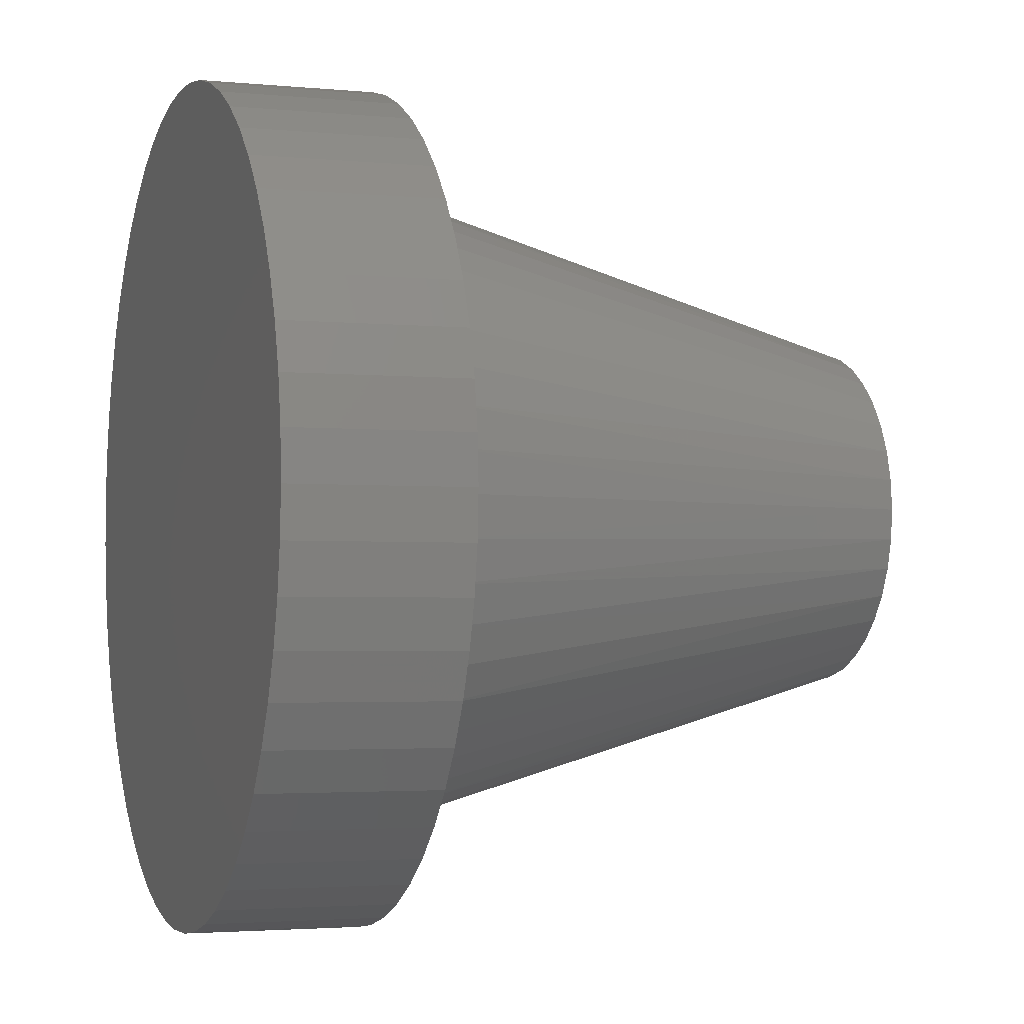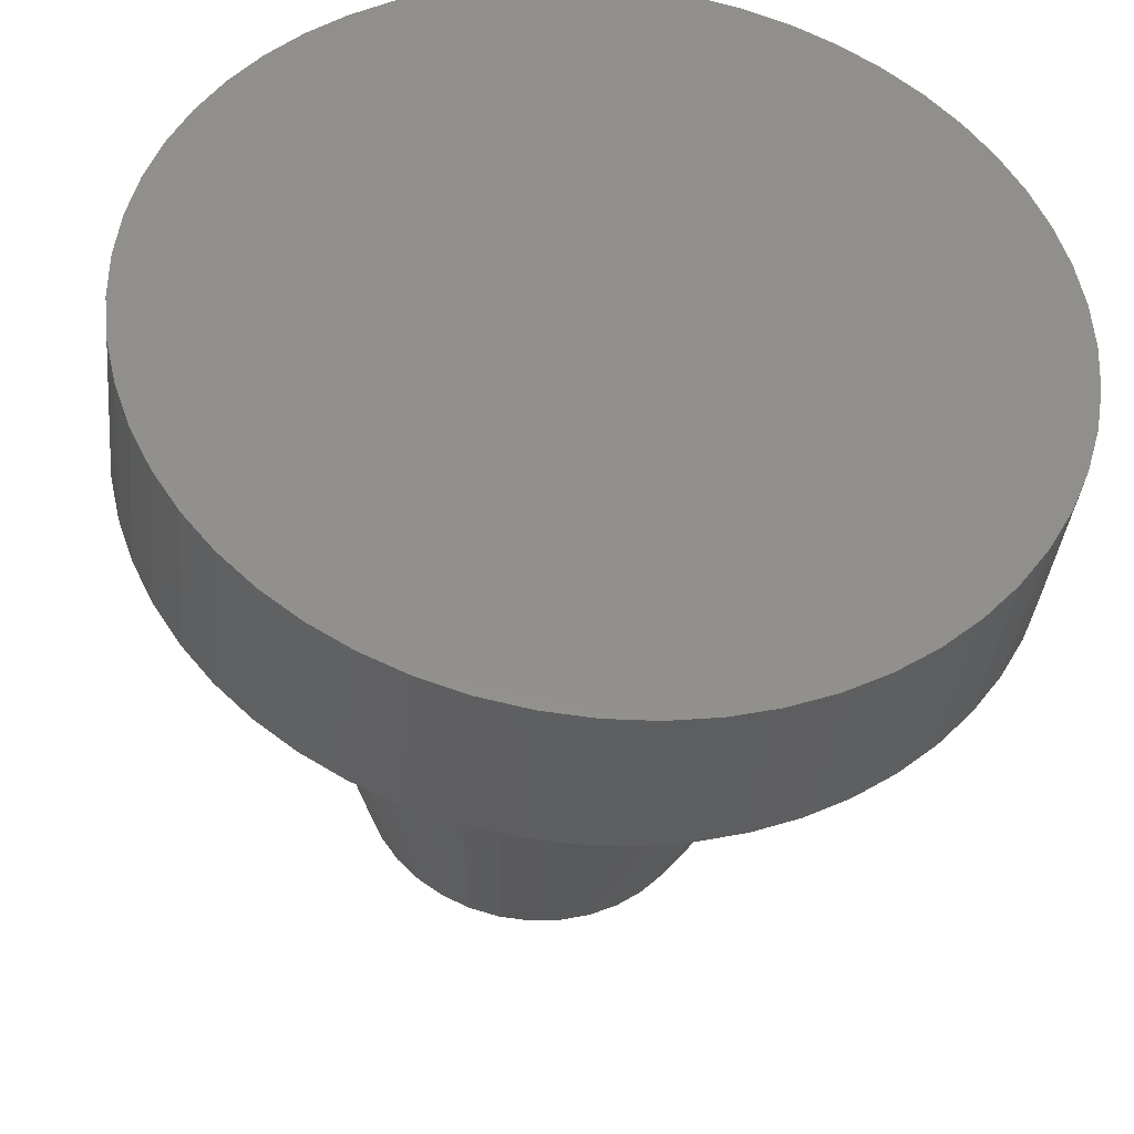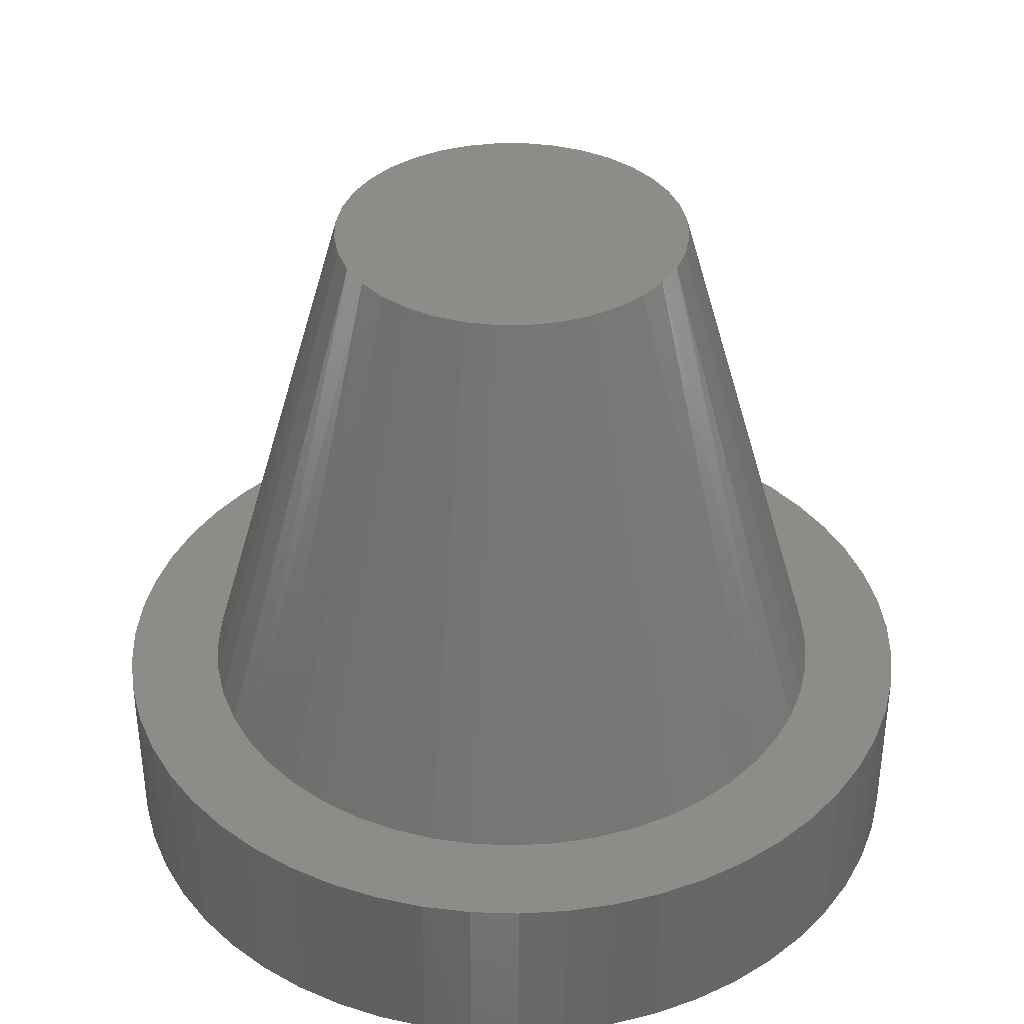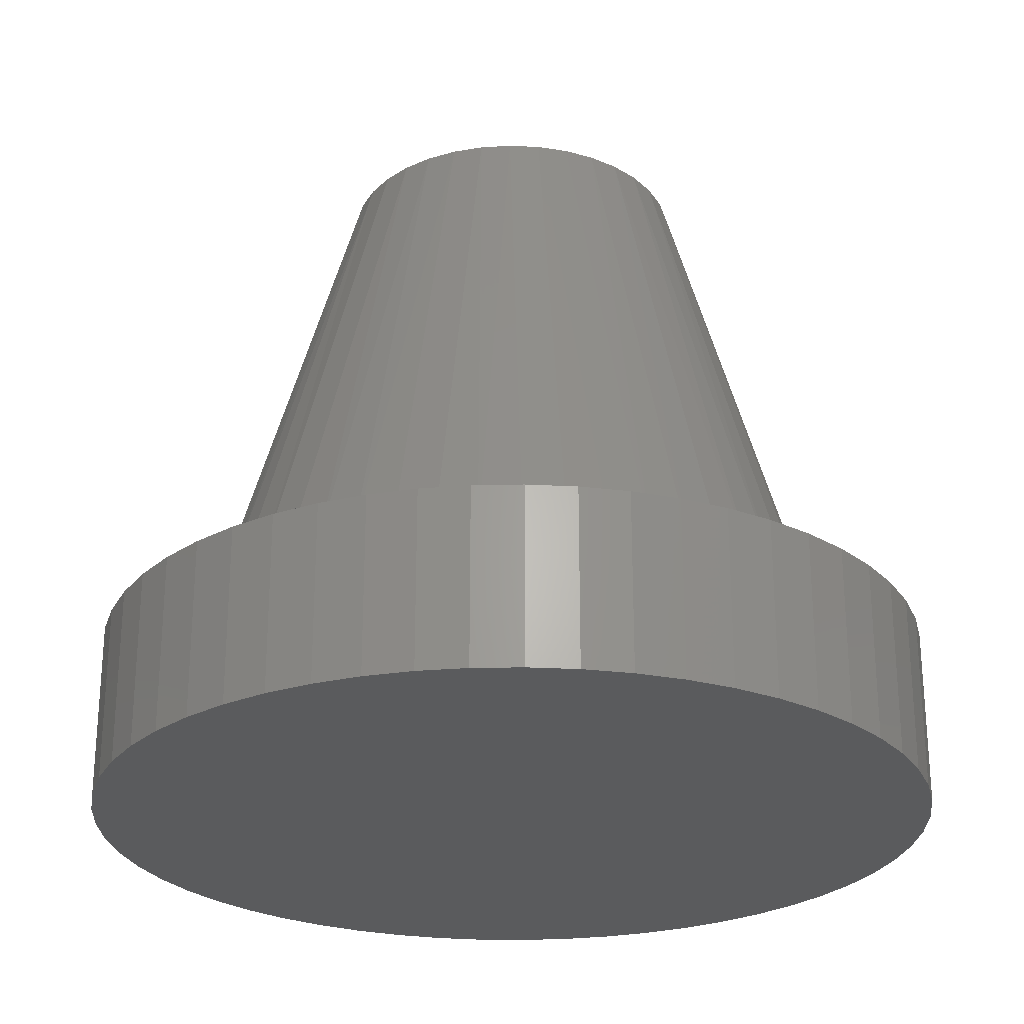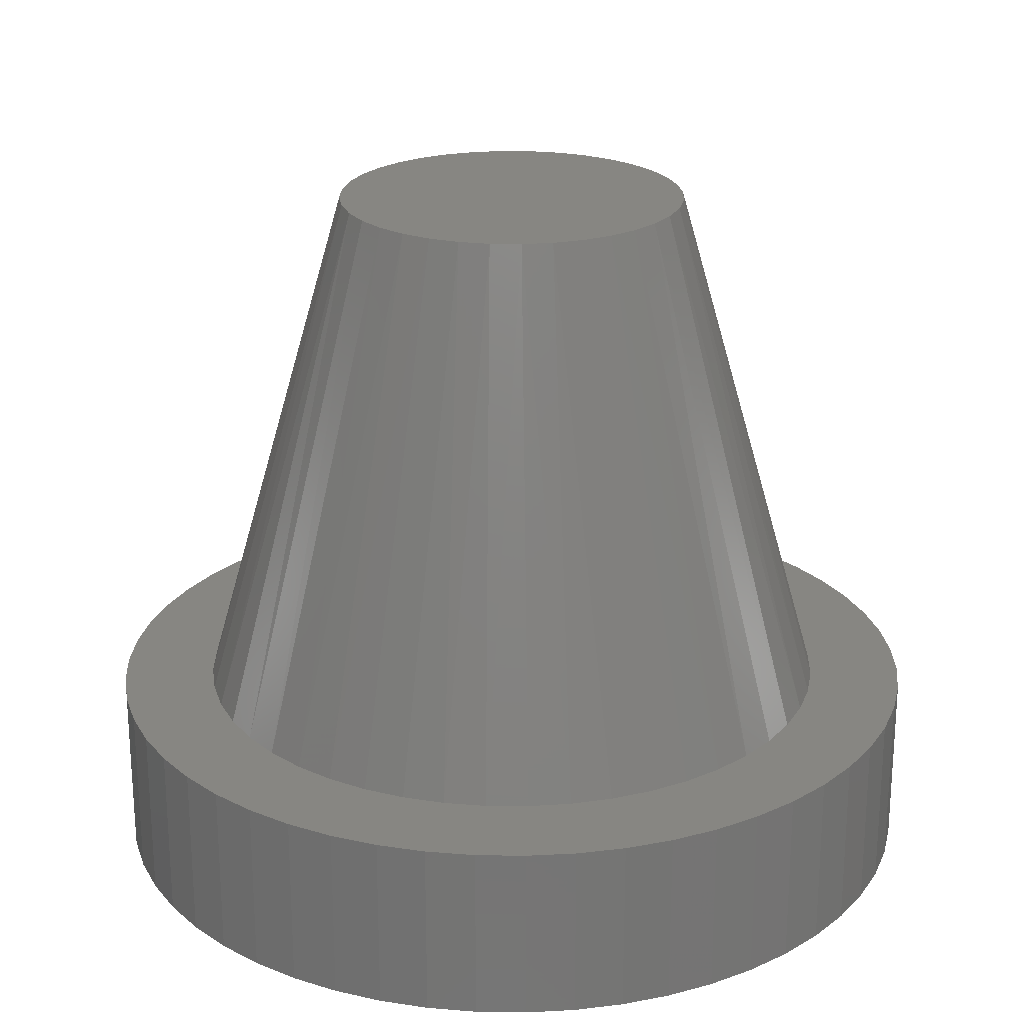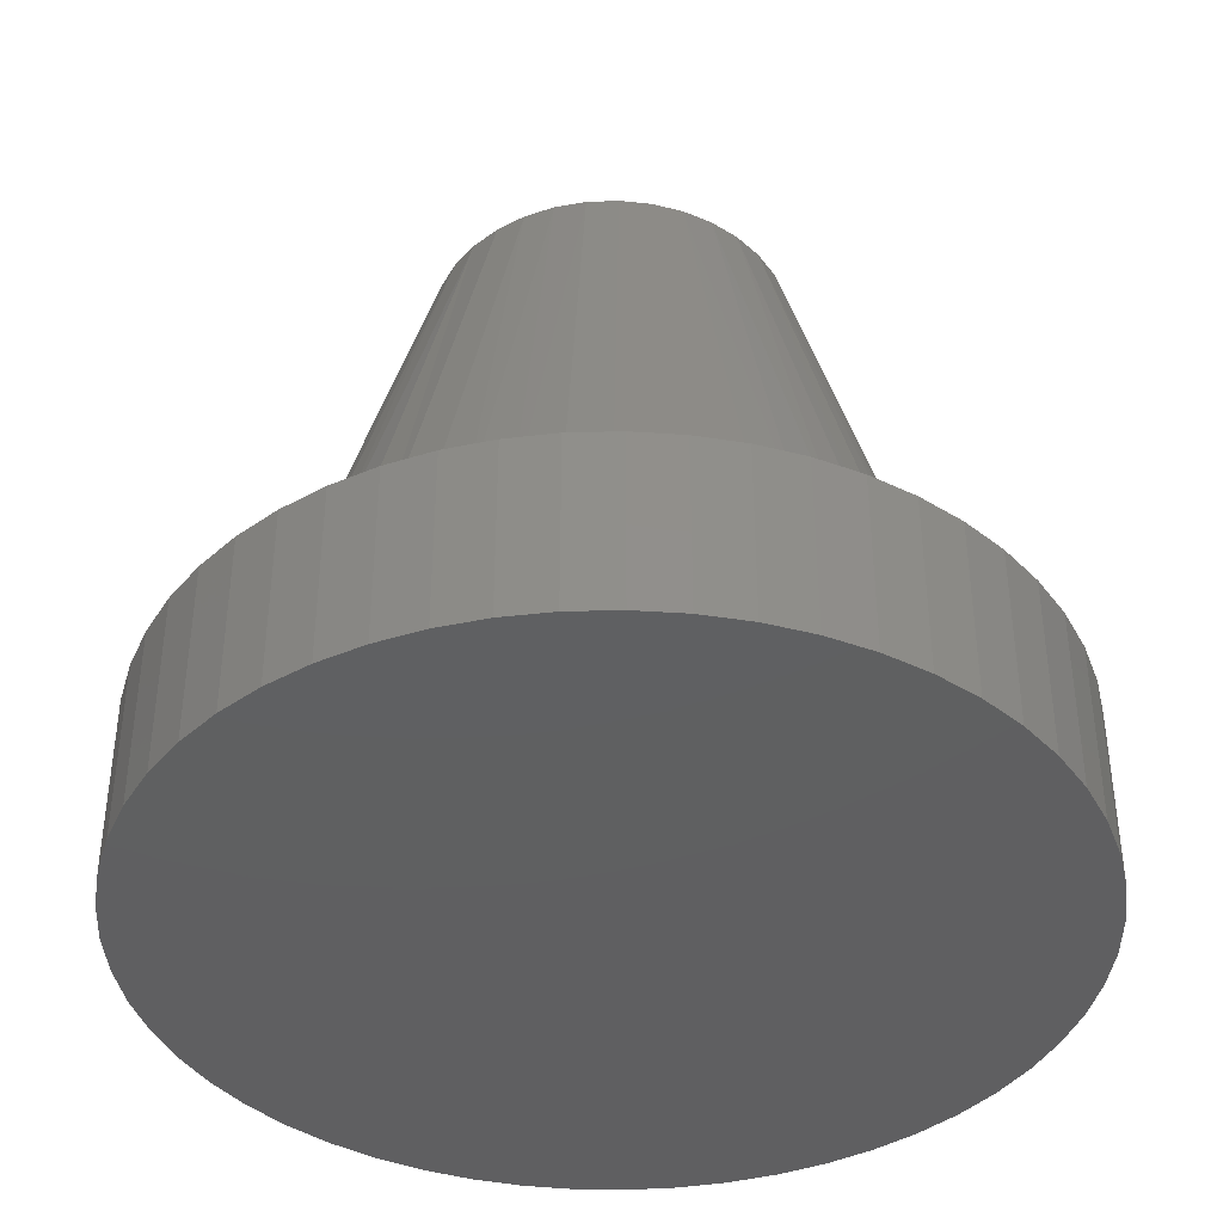
<metadata>
{"format":"stl","ext":"stl","renderer":"f3d","projection":"perspective","resolution":1024,"background":"white","views":[{"elev":-2.7,"azim":71.0,"up":"+Z"},{"elev":-38.2,"azim":-6.0,"up":"+Z"},{"elev":37.1,"azim":-35.3,"up":"+Y"},{"elev":-25.7,"azim":-29.4,"up":"+Y"},{"elev":22.8,"azim":-23.1,"up":"+Y"},{"elev":-39.9,"azim":-42.4,"up":"+Y"}]}
</metadata>
<code>
# stl→obj: 195 verts, 386 faces
v 0.25 1 0
v 0.2462 1 -0.04341
v 0.2462 1 0.04341
v 0.2349 1 0.08551
v 0.2349 1 -0.08551
v 0.2165 1 0.125
v 0.2165 1 -0.125
v 0.1915 1 0.1607
v 0.1915 1 -0.1607
v 0.1607 1 0.1915
v 0.1607 1 -0.1915
v 0.125 1 0.2165
v 0.125 1 -0.2165
v 0.08551 1 0.2349
v 0.08551 1 -0.2349
v 0.04341 1 0.2462
v 0.04341 1 -0.2462
v 1.531e-17 1 0.25
v -4.592e-17 1 -0.25
v -0.04341 1 0.2462
v -0.04341 1 -0.2462
v -0.08551 1 0.2349
v -0.08551 1 -0.2349
v -0.125 1 0.2165
v -0.125 1 -0.2165
v -0.1607 1 0.1915
v -0.1607 1 -0.1915
v -0.1915 1 0.1607
v -0.1915 1 -0.1607
v -0.2165 1 0.125
v -0.2165 1 -0.125
v -0.2349 1 0.08551
v -0.2349 1 -0.08551
v -0.2462 1 0.04341
v -0.2462 1 -0.04341
v -0.25 1 3.062e-17
v 0.4619 0.25 0.05956
v 0.4505 0.25 0.1181
v 0.4317 0.25 0.1748
v 0.4058 0.25 0.2285
v 0.3732 0.25 0.2786
v 0.3346 0.25 0.324
v 0.2904 0.25 0.3641
v 0.2414 0.25 0.3983
v 0.1885 0.25 0.4259
v 0.1325 0.25 0.4465
v 0.07433 0.25 0.4598
v 0.01493 0.25 0.4655
v -0.04472 0.25 0.4636
v -0.1036 0.25 0.454
v -0.1608 0.25 0.4371
v -0.2154 0.25 0.4129
v -0.2664 0.25 0.382
v -0.3131 0.25 0.3448
v -0.3546 0.25 0.3019
v -0.3903 0.25 0.2541
v -0.4196 0.25 0.2021
v -0.442 0.25 0.1468
v -0.4571 0.25 0.08903
v -0.4648 0.25 0.02984
v -0.4648 0.25 -0.02984
v -0.4571 0.25 -0.08903
v -0.442 0.25 -0.1468
v -0.4196 0.25 -0.2021
v -0.3903 0.25 -0.2541
v -0.3546 0.25 -0.3019
v -0.3131 0.25 -0.3448
v -0.2664 0.25 -0.382
v -0.2154 0.25 -0.4129
v -0.1608 0.25 -0.4371
v -0.1036 0.25 -0.454
v -0.04472 0.25 -0.4636
v 0.01493 0.25 -0.4655
v 0.07433 0.25 -0.4598
v 0.1325 0.25 -0.4465
v 0.1885 0.25 -0.4259
v 0.2414 0.25 -0.3983
v 0.2904 0.25 -0.3641
v 0.3346 0.25 -0.324
v 0.3732 0.25 -0.2786
v 0.4058 0.25 -0.2285
v 0.4317 0.25 -0.1748
v 0.4505 0.25 -0.1181
v 0.4619 0.25 -0.05956
v 0.4657 0.25 0
v 0.5961 0.25 0.06839
v 0.5844 0.25 0.1359
v 0.5651 0.25 0.2016
v 0.5384 0.25 0.2647
v 0.5048 0.25 0.3244
v 0.4645 0.25 0.3798
v 0.4182 0.25 0.4303
v 0.3664 0.25 0.4751
v 0.3098 0.25 0.5138
v 0.2492 0.25 0.5458
v 0.1854 0.25 0.5706
v 0.1192 0.25 0.588
v 0.05135 0.25 0.5978
v -0.01713 0.25 0.5998
v -0.08539 0.25 0.5939
v -0.1525 0.25 0.5803
v -0.2177 0.25 0.5591
v -0.28 0.25 0.5307
v -0.3387 0.25 0.4953
v -0.3929 0.25 0.4534
v -0.442 0.25 0.4057
v -0.4854 0.25 0.3527
v -0.5224 0.25 0.295
v -0.5527 0.25 0.2336
v -0.5757 0.25 0.169
v -0.5912 0.25 0.1023
v -0.599 0.25 0.03425
v -0.599 0.25 -0.03425
v -0.5912 0.25 -0.1023
v -0.5757 0.25 -0.169
v -0.5527 0.25 -0.2336
v -0.5224 0.25 -0.295
v -0.4854 0.25 -0.3527
v -0.442 0.25 -0.4057
v -0.3929 0.25 -0.4534
v -0.3387 0.25 -0.4953
v -0.28 0.25 -0.5307
v -0.2177 0.25 -0.5591
v -0.1525 0.25 -0.5803
v -0.08539 0.25 -0.5939
v -0.01713 0.25 -0.5998
v 0.05135 0.25 -0.5978
v 0.1192 0.25 -0.588
v 0.1854 0.25 -0.5706
v 0.2492 0.25 -0.5458
v 0.3098 0.25 -0.5138
v 0.3664 0.25 -0.4751
v 0.4182 0.25 -0.4303
v 0.4645 0.25 -0.3798
v 0.5048 0.25 -0.3244
v 0.5384 0.25 -0.2647
v 0.5651 0.25 -0.2016
v 0.5844 0.25 -0.1359
v 0.5961 0.25 -0.06839
v 0.6 0.25 0
v 0.6 0 0
v 0.5961 0 0.06839
v 0.5844 0 0.1359
v 0.5651 0 0.2016
v 0.5384 0 0.2647
v 0.5048 0 0.3244
v 0.4645 0 0.3798
v 0.4182 0 0.4303
v 0.3664 0 0.4751
v 0.3098 0 0.5138
v 0.2492 0 0.5458
v 0.1854 0 0.5706
v 0.1192 0 0.588
v 0.05135 0 0.5978
v -0.01713 0 0.5998
v -0.08539 0 0.5939
v -0.1525 0 0.5803
v -0.2177 0 0.5591
v -0.28 0 0.5307
v -0.3387 0 0.4953
v -0.3929 0 0.4534
v -0.442 0 0.4057
v -0.4854 0 0.3527
v -0.5224 0 0.295
v -0.5527 0 0.2336
v -0.5757 0 0.169
v -0.5912 0 0.1023
v -0.599 0 0.03425
v -0.599 0 -0.03425
v -0.5912 0 -0.1023
v -0.5757 0 -0.169
v -0.5527 0 -0.2336
v -0.5224 0 -0.295
v -0.4854 0 -0.3527
v -0.442 0 -0.4057
v -0.3929 0 -0.4534
v -0.3387 0 -0.4953
v -0.28 0 -0.5307
v -0.2177 0 -0.5591
v -0.1525 0 -0.5803
v -0.08539 0 -0.5939
v -0.01713 0 -0.5998
v 0.05135 0 -0.5978
v 0.1192 0 -0.588
v 0.1854 0 -0.5706
v 0.2492 0 -0.5458
v 0.3098 0 -0.5138
v 0.3664 0 -0.4751
v 0.4182 0 -0.4303
v 0.4645 0 -0.3798
v 0.5048 0 -0.3244
v 0.5384 0 -0.2647
v 0.5651 0 -0.2016
v 0.5844 0 -0.1359
v 0.5961 0 -0.06839
f 1 2 3
f 3 2 4
f 4 2 5
f 6 5 7
f 8 7 9
f 10 9 11
f 12 11 13
f 14 13 15
f 16 15 17
f 18 17 19
f 20 19 21
f 22 21 23
f 24 23 25
f 26 25 27
f 28 27 29
f 30 29 31
f 32 31 33
f 34 33 35
f 36 34 35
f 4 5 6
f 6 7 8
f 8 9 10
f 10 11 12
f 12 13 14
f 14 15 16
f 16 17 18
f 18 19 20
f 20 21 22
f 22 23 24
f 24 25 26
f 26 27 28
f 28 29 30
f 30 31 32
f 32 33 34
f 3 37 1
f 3 38 37
f 3 4 38
f 38 4 39
f 39 4 6
f 40 6 41
f 40 39 6
f 6 8 41
f 41 8 42
f 42 8 10
f 43 10 12
f 44 12 45
f 44 43 12
f 42 10 43
f 12 14 45
f 45 14 46
f 46 14 16
f 47 16 48
f 47 46 16
f 16 18 48
f 48 18 49
f 49 18 20
f 50 20 22
f 51 22 52
f 51 50 22
f 49 20 50
f 22 24 52
f 52 24 53
f 53 24 26
f 54 26 28
f 55 28 56
f 55 54 28
f 53 26 54
f 28 30 56
f 56 30 57
f 57 30 32
f 58 32 34
f 59 34 36
f 60 36 61
f 60 59 36
f 57 32 58
f 58 34 59
f 36 35 61
f 61 35 62
f 62 35 63
f 63 35 33
f 64 33 31
f 65 31 29
f 66 29 67
f 66 65 29
f 63 33 64
f 64 31 65
f 29 27 67
f 67 27 68
f 68 27 25
f 69 25 23
f 70 23 71
f 70 69 23
f 68 25 69
f 23 21 71
f 71 21 72
f 72 21 19
f 73 19 17
f 74 17 75
f 74 73 17
f 72 19 73
f 17 15 75
f 75 15 76
f 76 15 13
f 77 13 78
f 77 76 13
f 13 11 78
f 78 11 79
f 79 11 9
f 80 9 7
f 81 7 82
f 81 80 7
f 79 9 80
f 7 5 82
f 82 5 83
f 83 5 2
f 84 2 1
f 85 1 37
f 85 84 1
f 83 2 84
f 37 86 85
f 37 87 86
f 37 38 87
f 87 38 88
f 88 38 39
f 89 39 40
f 90 40 41
f 91 41 42
f 92 42 43
f 93 43 44
f 94 44 95
f 94 93 44
f 88 39 89
f 89 40 90
f 90 41 91
f 91 42 92
f 92 43 93
f 44 45 95
f 95 45 96
f 96 45 46
f 97 46 47
f 98 47 48
f 99 48 49
f 100 49 50
f 101 50 51
f 102 51 52
f 103 52 104
f 103 102 52
f 96 46 97
f 97 47 98
f 98 48 99
f 99 49 100
f 100 50 101
f 101 51 102
f 52 53 104
f 104 53 105
f 105 53 54
f 106 54 55
f 107 55 56
f 108 56 57
f 109 57 58
f 110 58 59
f 111 59 60
f 112 60 61
f 113 61 114
f 113 112 61
f 105 54 106
f 106 55 107
f 107 56 108
f 108 57 109
f 109 58 110
f 110 59 111
f 111 60 112
f 61 62 114
f 114 62 115
f 115 62 63
f 116 63 64
f 117 64 65
f 118 65 66
f 119 66 67
f 120 67 68
f 121 68 69
f 122 69 123
f 122 121 69
f 115 63 116
f 116 64 117
f 117 65 118
f 118 66 119
f 119 67 120
f 120 68 121
f 69 70 123
f 123 70 124
f 124 70 71
f 125 71 72
f 126 72 73
f 127 73 74
f 128 74 75
f 129 75 76
f 130 76 77
f 131 77 132
f 131 130 77
f 124 71 125
f 125 72 126
f 126 73 127
f 127 74 128
f 128 75 129
f 129 76 130
f 77 78 132
f 132 78 133
f 133 78 79
f 134 79 80
f 135 80 81
f 136 81 82
f 137 82 83
f 138 83 84
f 139 84 85
f 140 85 86
f 140 139 85
f 133 79 134
f 134 80 135
f 135 81 136
f 136 82 137
f 137 83 138
f 138 84 139
f 86 141 140
f 86 142 141
f 86 87 142
f 142 87 143
f 143 87 88
f 144 88 89
f 145 89 90
f 146 90 91
f 147 91 92
f 148 92 93
f 149 93 94
f 150 94 95
f 151 95 96
f 152 96 97
f 153 97 98
f 154 98 99
f 155 99 100
f 156 100 101
f 157 101 102
f 158 102 103
f 159 103 104
f 160 104 105
f 161 105 106
f 162 106 107
f 163 107 108
f 164 108 109
f 165 109 110
f 166 110 111
f 167 111 112
f 168 112 113
f 169 113 114
f 170 114 115
f 171 115 116
f 172 116 117
f 173 117 118
f 174 118 119
f 175 119 120
f 176 120 121
f 177 121 122
f 178 122 123
f 179 123 124
f 180 124 125
f 181 125 126
f 182 126 127
f 183 127 128
f 184 128 129
f 185 129 130
f 186 130 131
f 187 131 132
f 188 132 133
f 189 133 134
f 190 134 135
f 191 135 136
f 192 136 137
f 193 137 138
f 194 138 139
f 195 139 140
f 141 195 140
f 143 88 144
f 144 89 145
f 145 90 146
f 146 91 147
f 147 92 148
f 148 93 149
f 149 94 150
f 150 95 151
f 151 96 152
f 152 97 153
f 153 98 154
f 154 99 155
f 155 100 156
f 156 101 157
f 157 102 158
f 158 103 159
f 159 104 160
f 160 105 161
f 161 106 162
f 162 107 163
f 163 108 164
f 164 109 165
f 165 110 166
f 166 111 167
f 167 112 168
f 168 113 169
f 169 114 170
f 170 115 171
f 171 116 172
f 172 117 173
f 173 118 174
f 174 119 175
f 175 120 176
f 176 121 177
f 177 122 178
f 178 123 179
f 179 124 180
f 180 125 181
f 181 126 182
f 182 127 183
f 183 128 184
f 184 129 185
f 185 130 186
f 186 131 187
f 187 132 188
f 188 133 189
f 189 134 190
f 190 135 191
f 191 136 192
f 192 137 193
f 193 138 194
f 194 139 195
f 141 142 195
f 195 142 194
f 194 142 143
f 193 143 144
f 192 144 145
f 191 145 146
f 190 146 147
f 189 147 148
f 188 148 149
f 187 149 150
f 186 150 151
f 185 151 152
f 184 152 153
f 183 153 154
f 182 154 155
f 181 155 156
f 180 156 157
f 179 157 158
f 178 158 159
f 177 159 160
f 176 160 161
f 175 161 162
f 174 162 163
f 173 163 164
f 172 164 165
f 171 165 166
f 170 166 167
f 169 167 168
f 169 170 167
f 194 143 193
f 193 144 192
f 192 145 191
f 191 146 190
f 190 147 189
f 189 148 188
f 188 149 187
f 187 150 186
f 186 151 185
f 185 152 184
f 184 153 183
f 183 154 182
f 182 155 181
f 181 156 180
f 180 157 179
f 179 158 178
f 178 159 177
f 177 160 176
f 176 161 175
f 175 162 174
f 174 163 173
f 173 164 172
f 172 165 171
f 171 166 170

</code>
